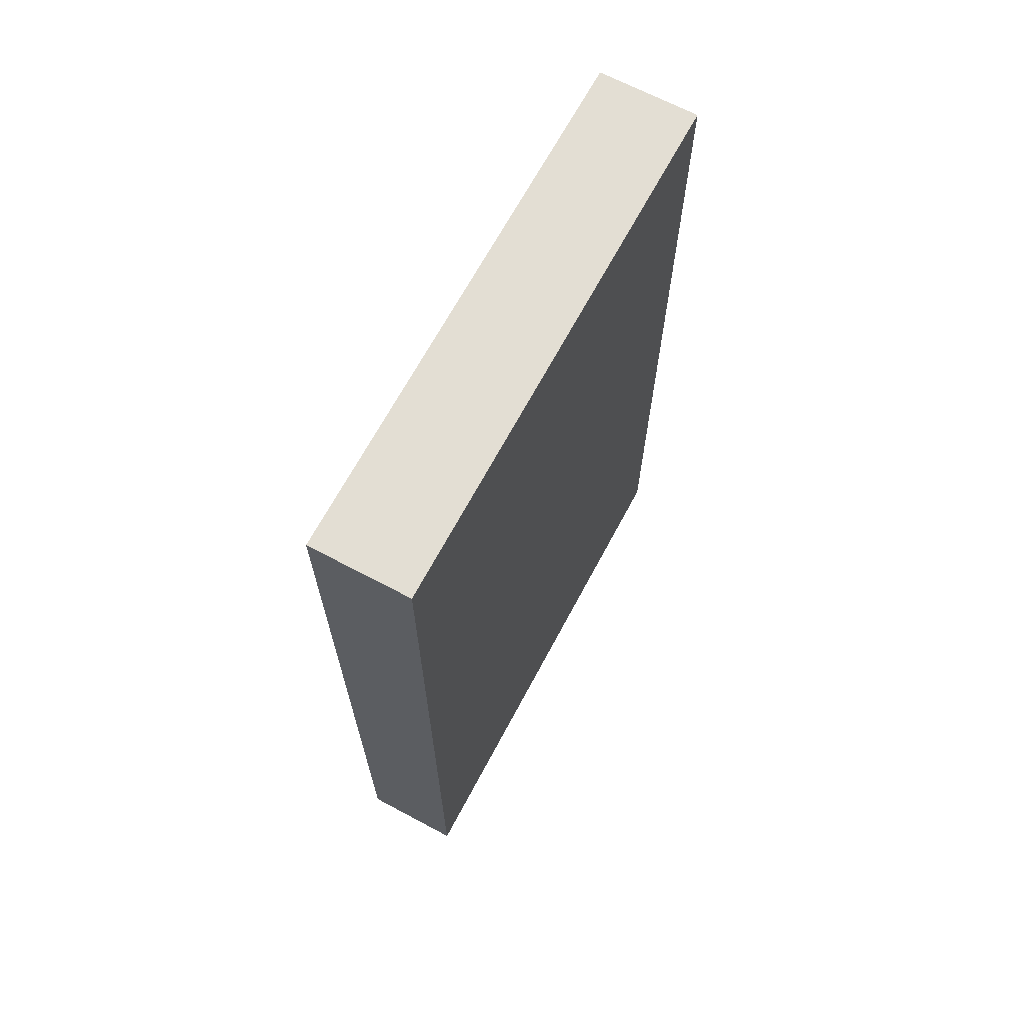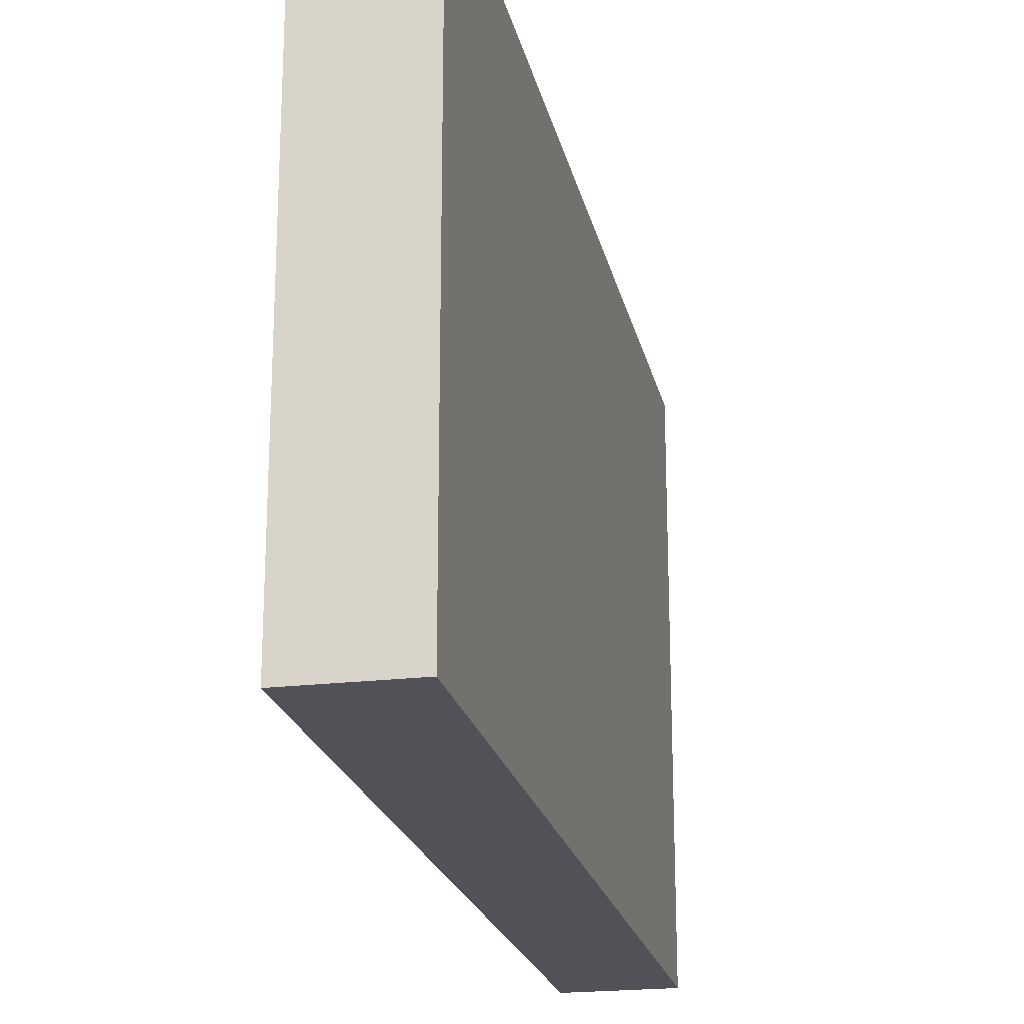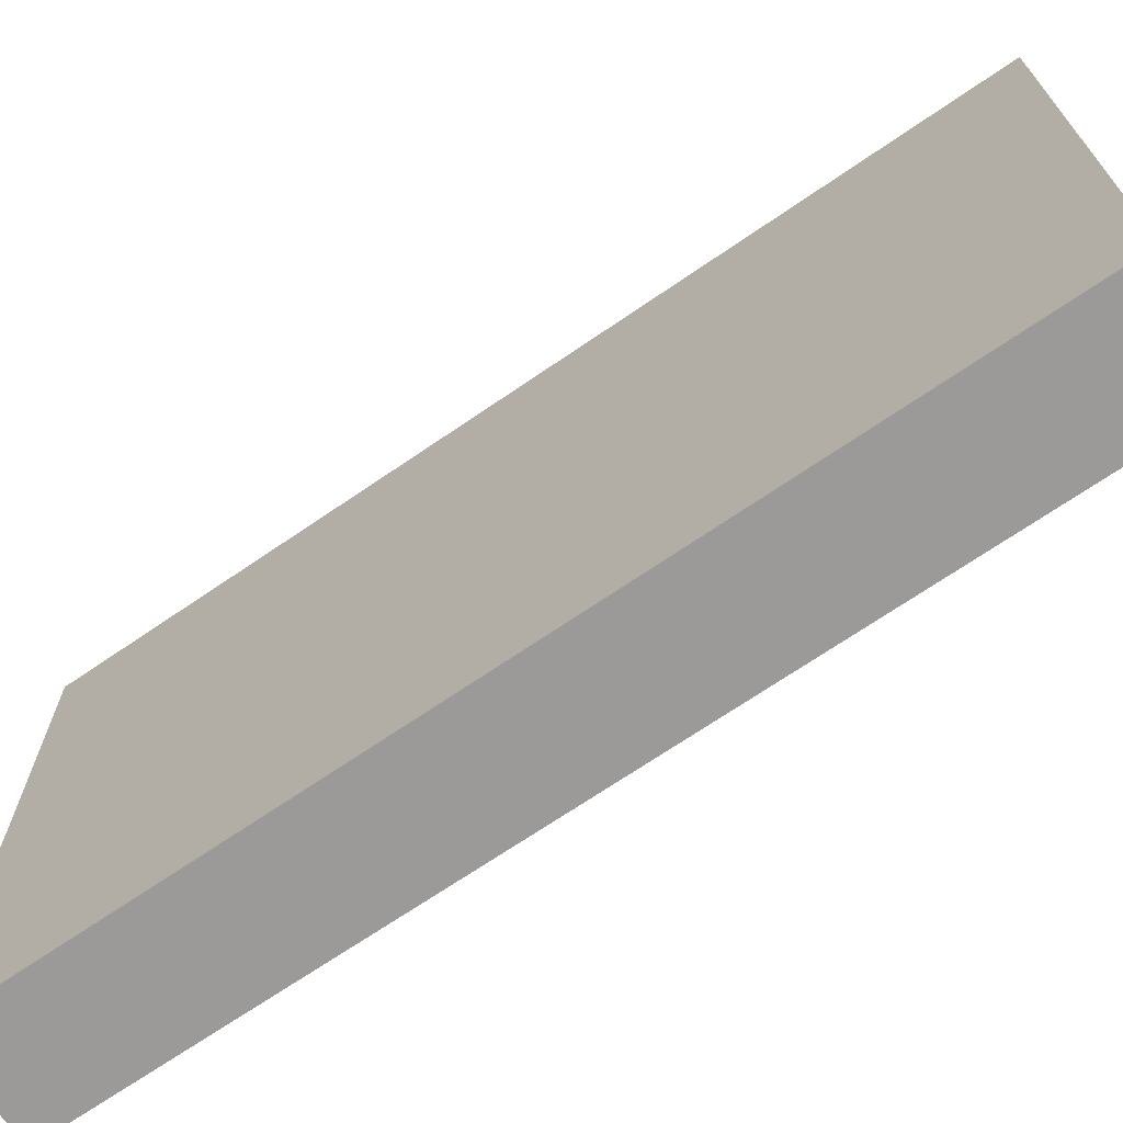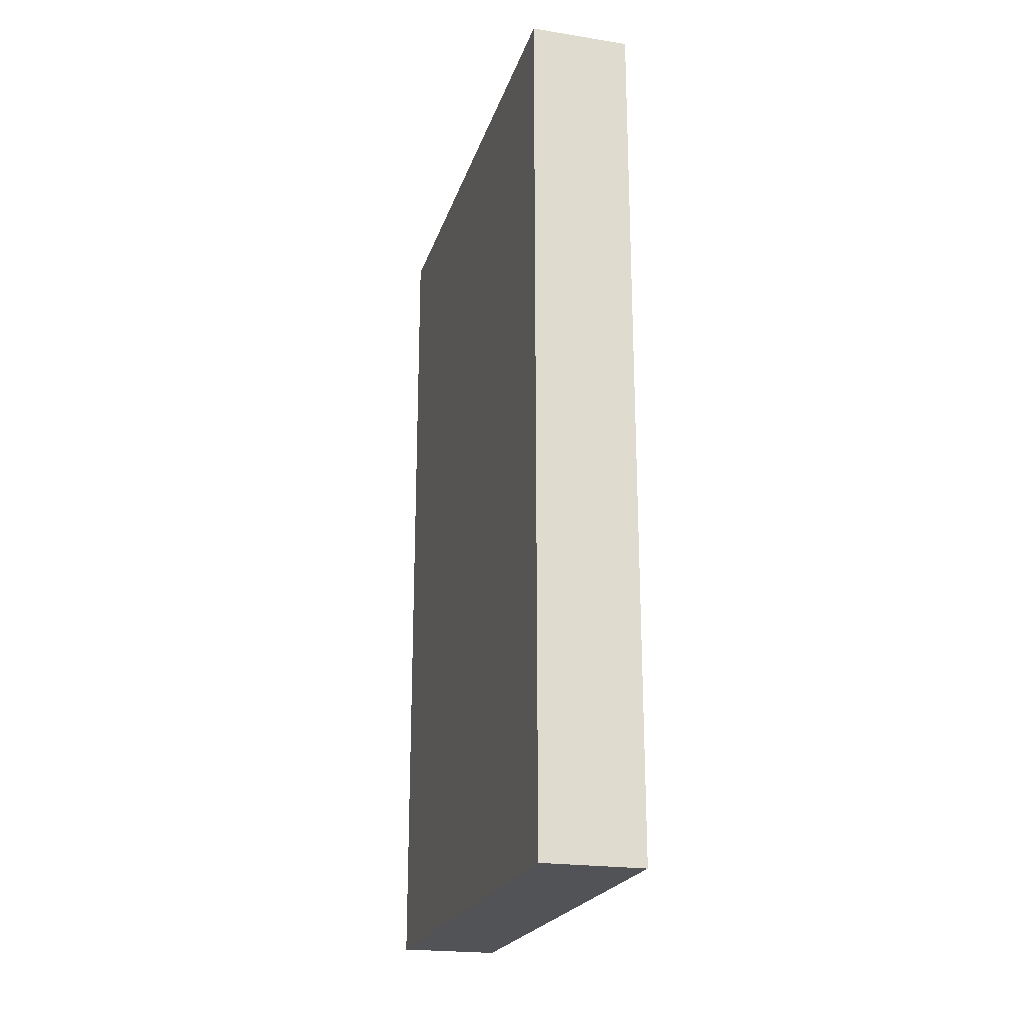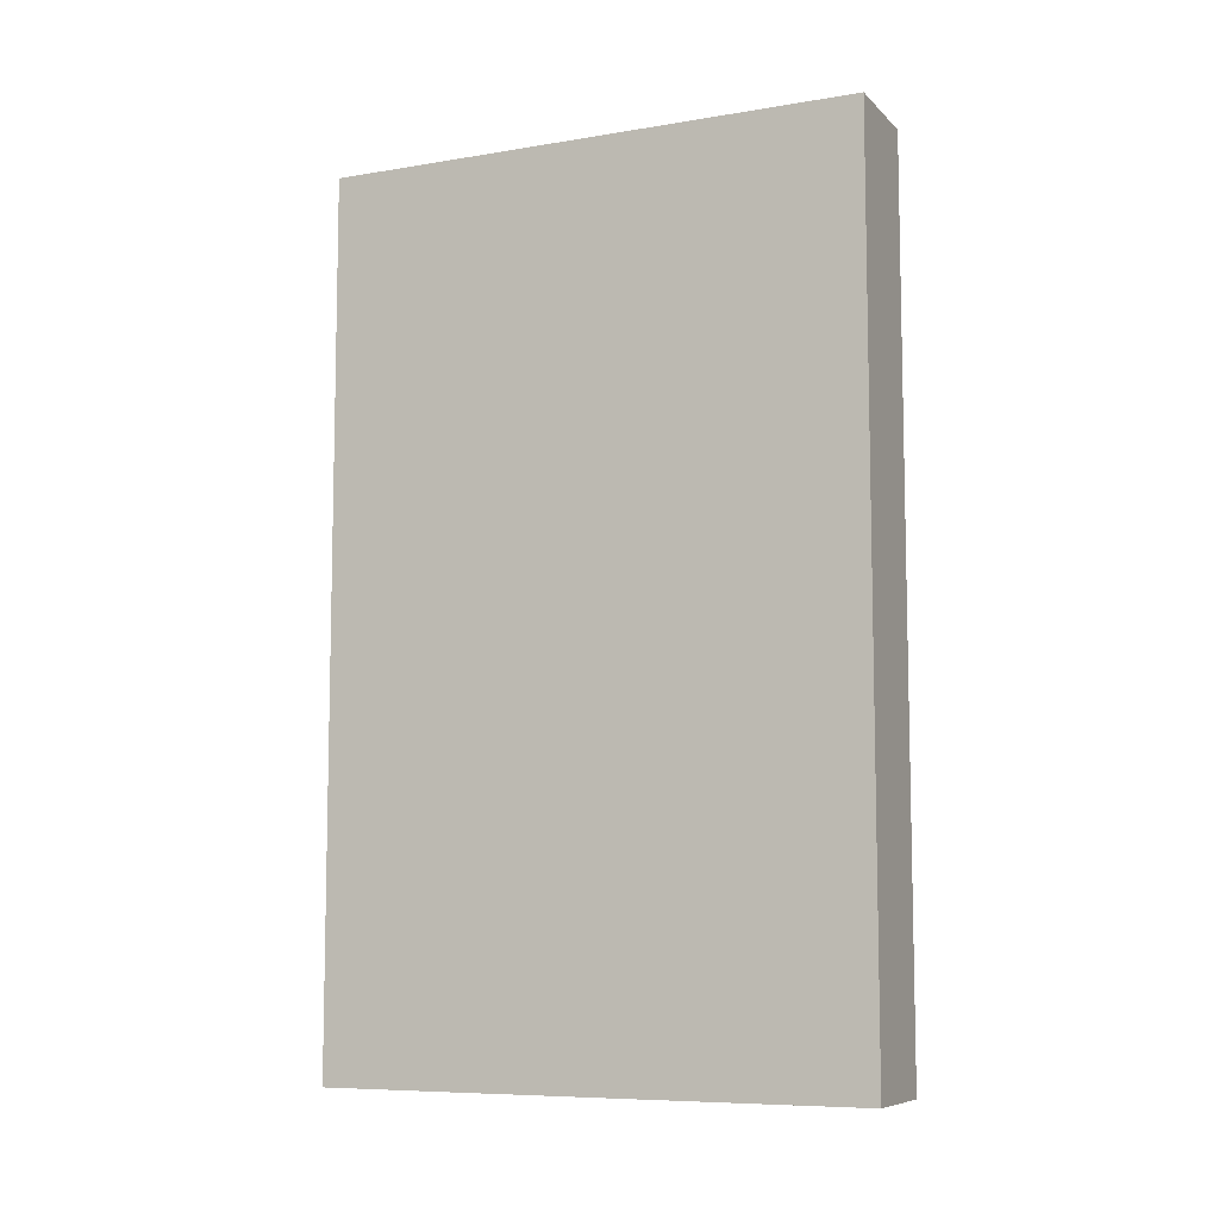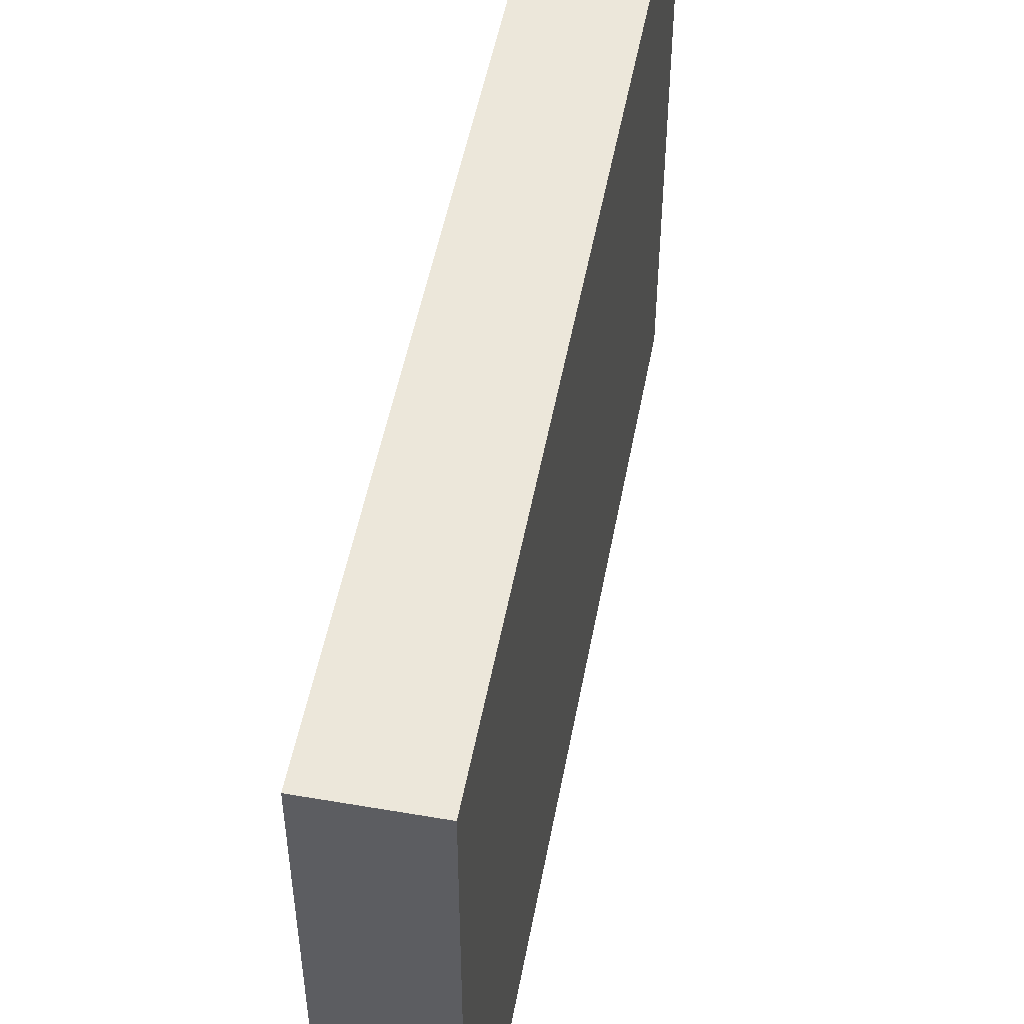
<metadata>
{"format":"obj","ext":"obj","renderer":"f3d","projection":"perspective","resolution":1024,"background":"white","views":[{"elev":67.2,"azim":-151.9,"up":"+Z"},{"elev":-21.4,"azim":12.0,"up":"+Y"},{"elev":-69.4,"azim":124.5,"up":"+Y"},{"elev":-21.7,"azim":164.6,"up":"+Z"},{"elev":-8.1,"azim":-65.4,"up":"+Z"},{"elev":51.1,"azim":-169.4,"up":"+Y"}]}
</metadata>
<code>
g Body454
v 871.6 146 30
v 871.6 146 17
v 873.1 146 17
v 873.1 146 30
v 871.6 154 30
v 873.1 154 30
v 871.6 154 17
v 873.1 154 17
f 1 2 4
f 4 2 3
f 5 1 6
f 6 1 4
f 7 5 8
f 8 5 6
f 2 7 3
f 3 7 8
f 8 6 3
f 3 6 4
f 7 2 5
f 5 2 1

</code>
